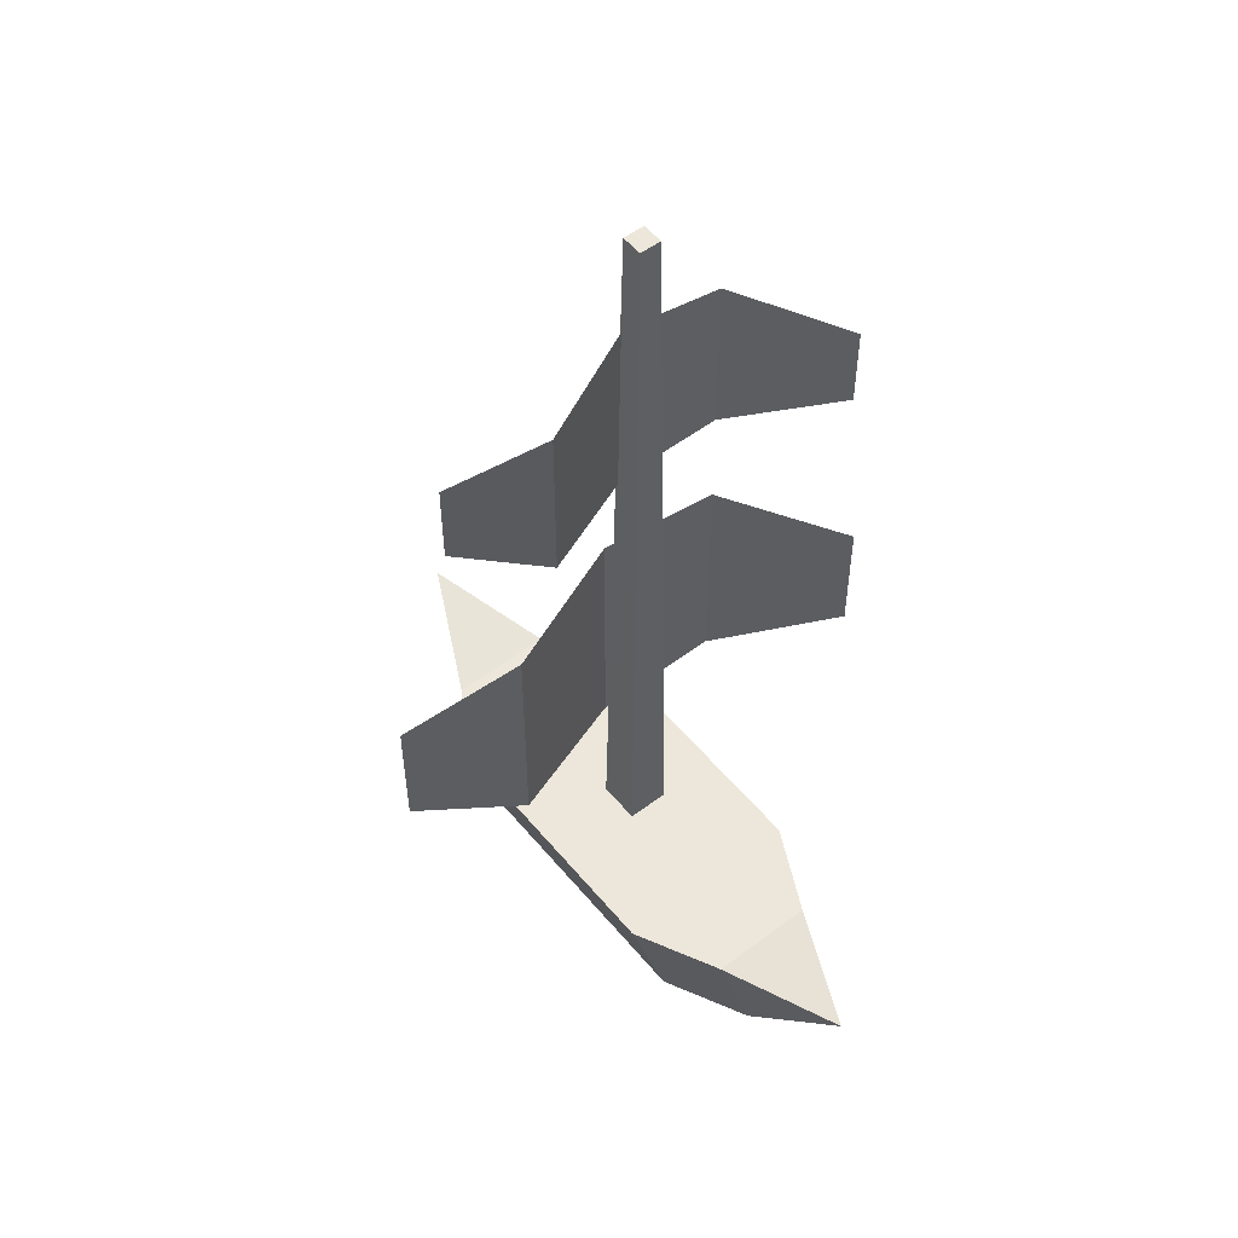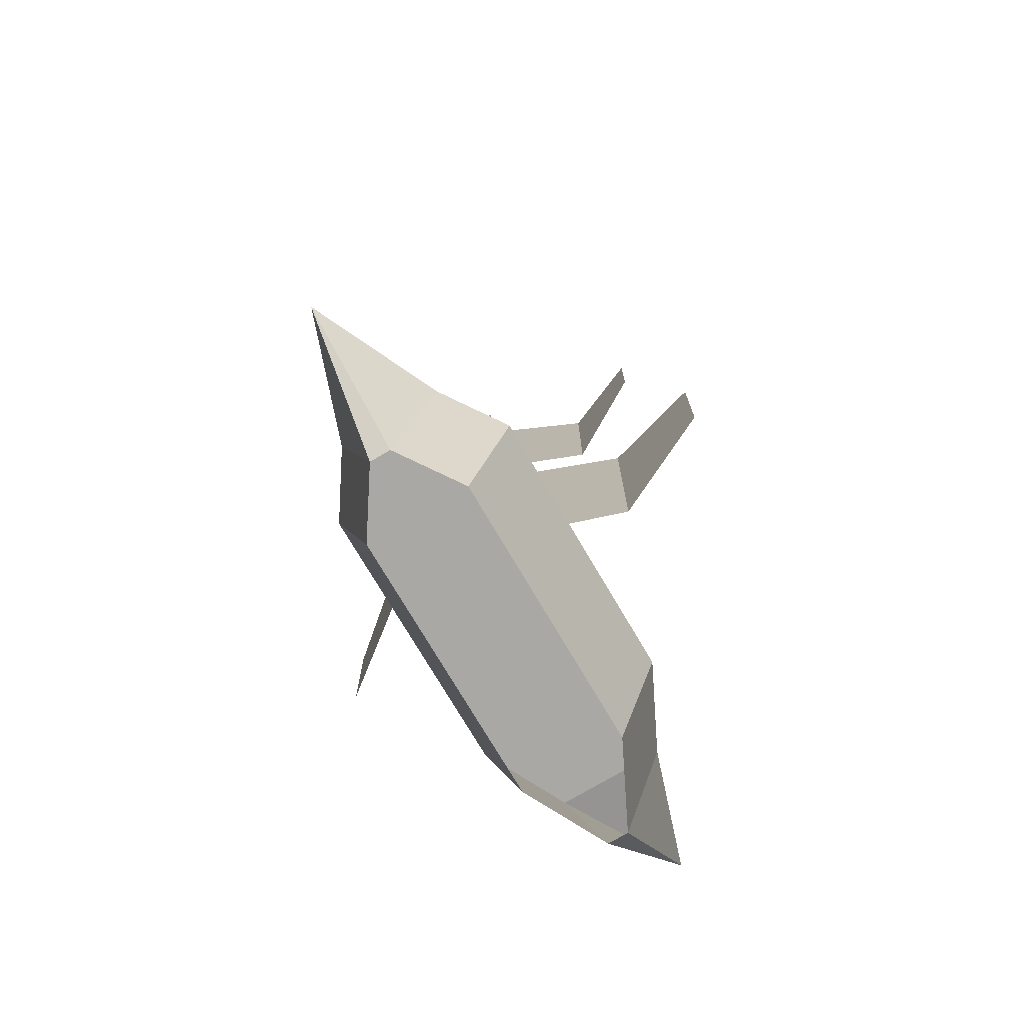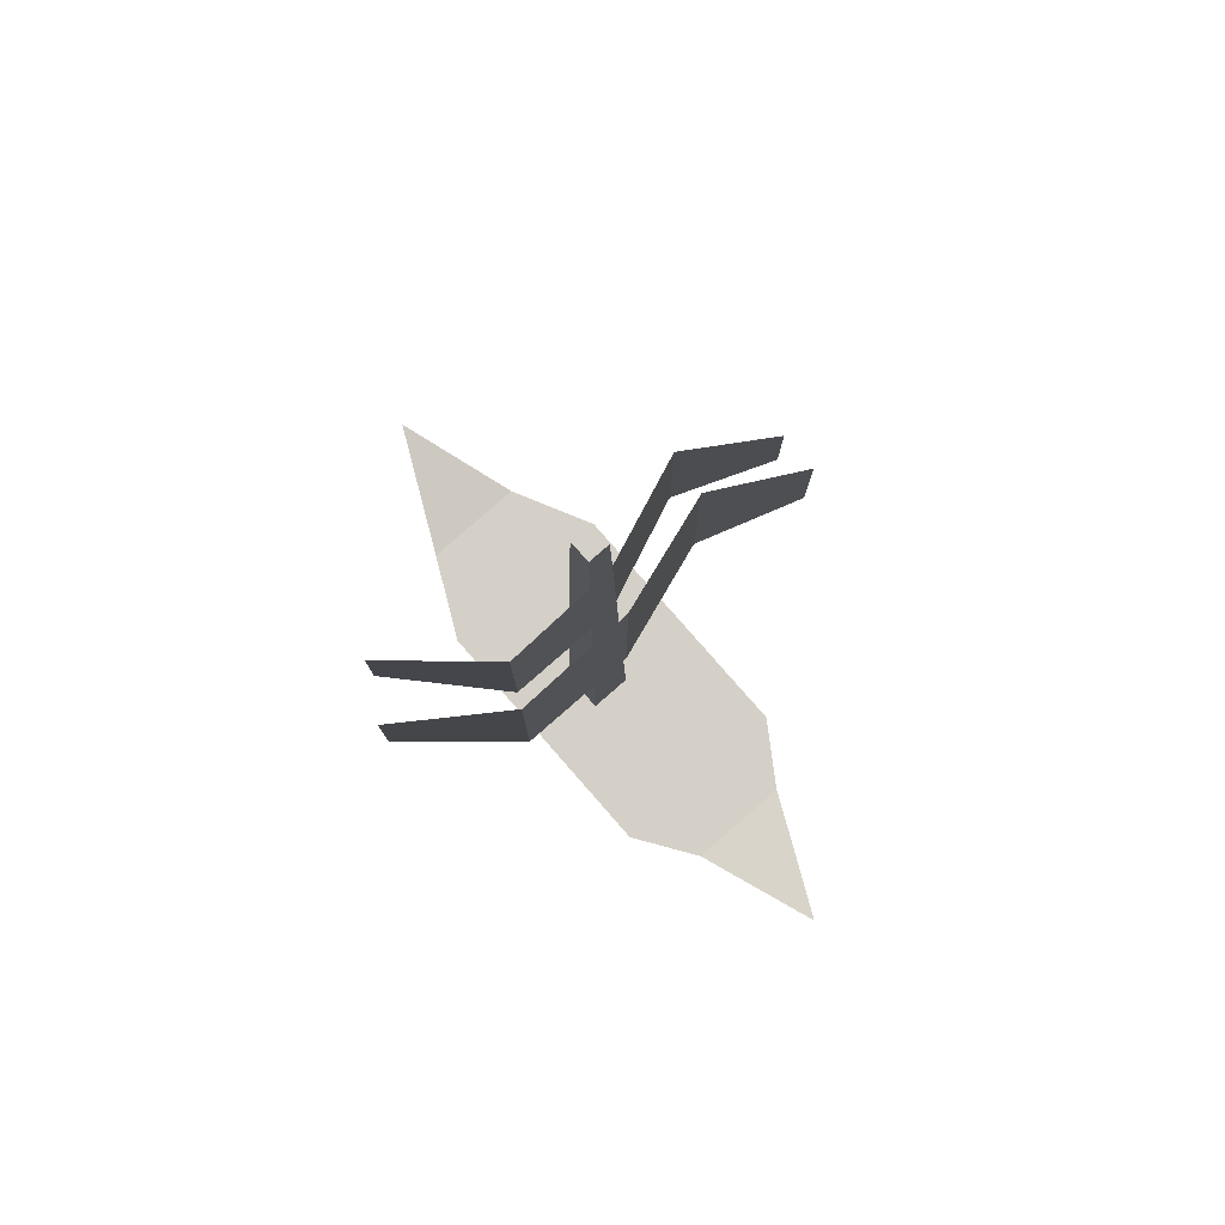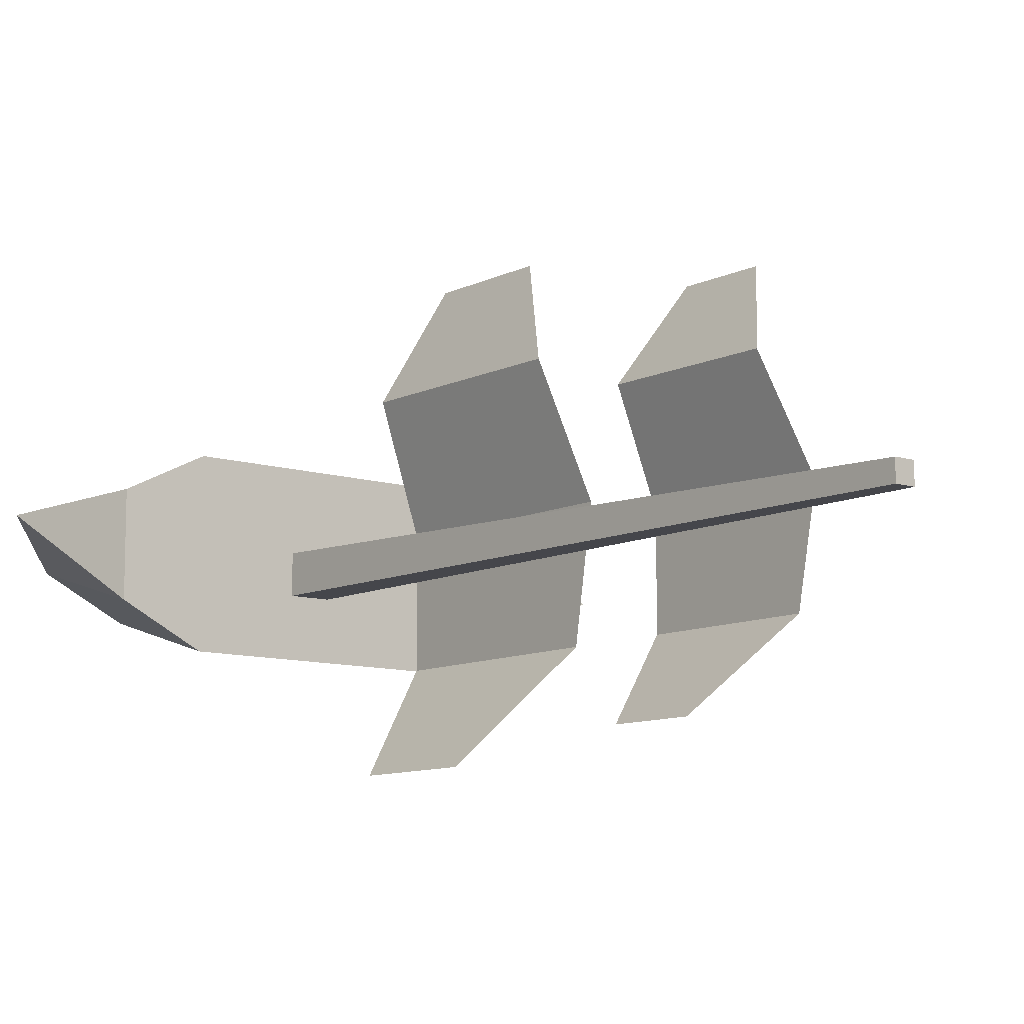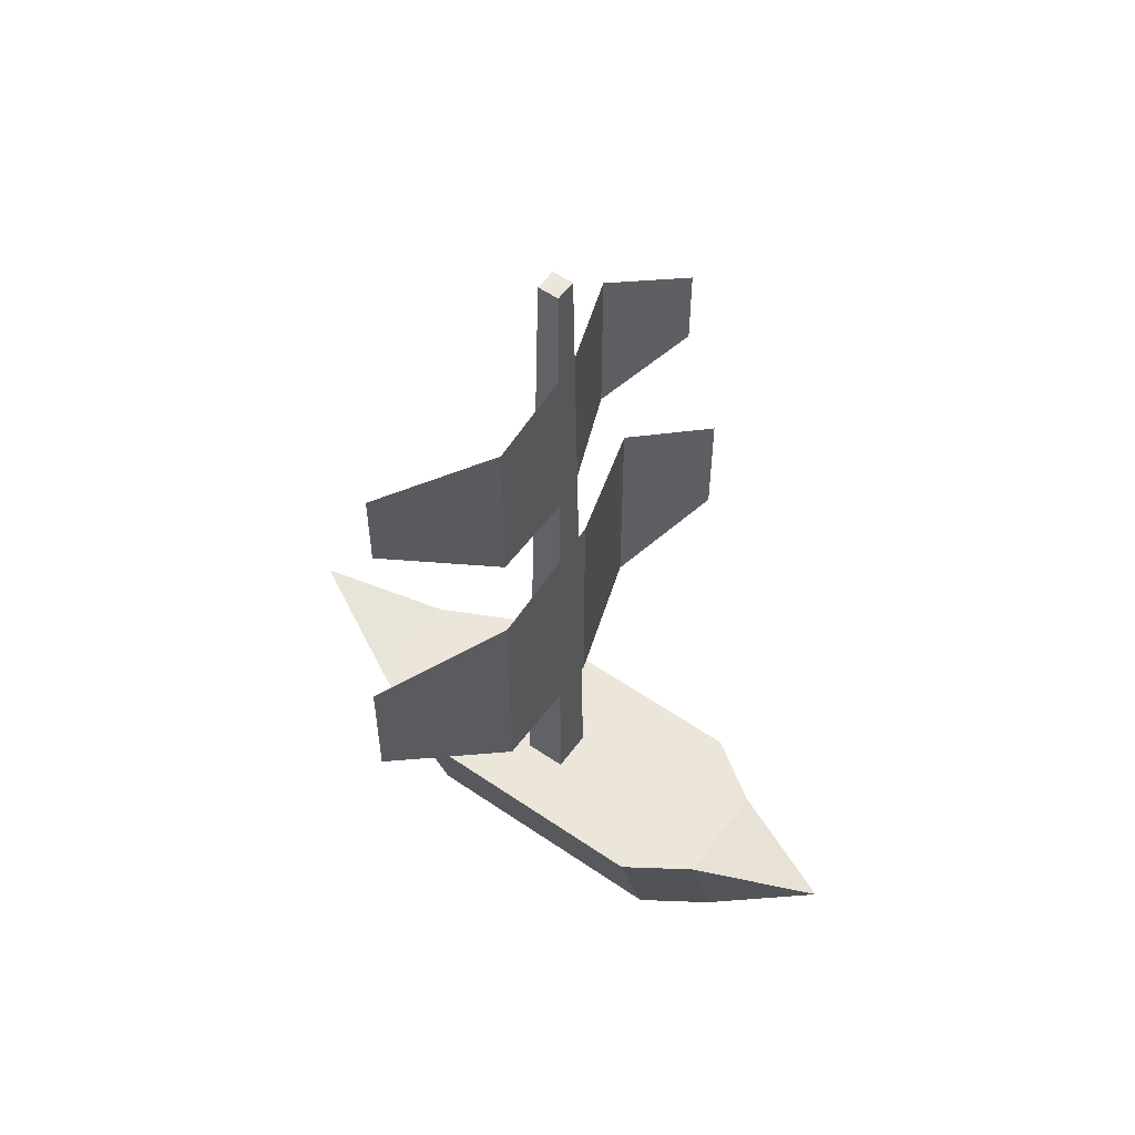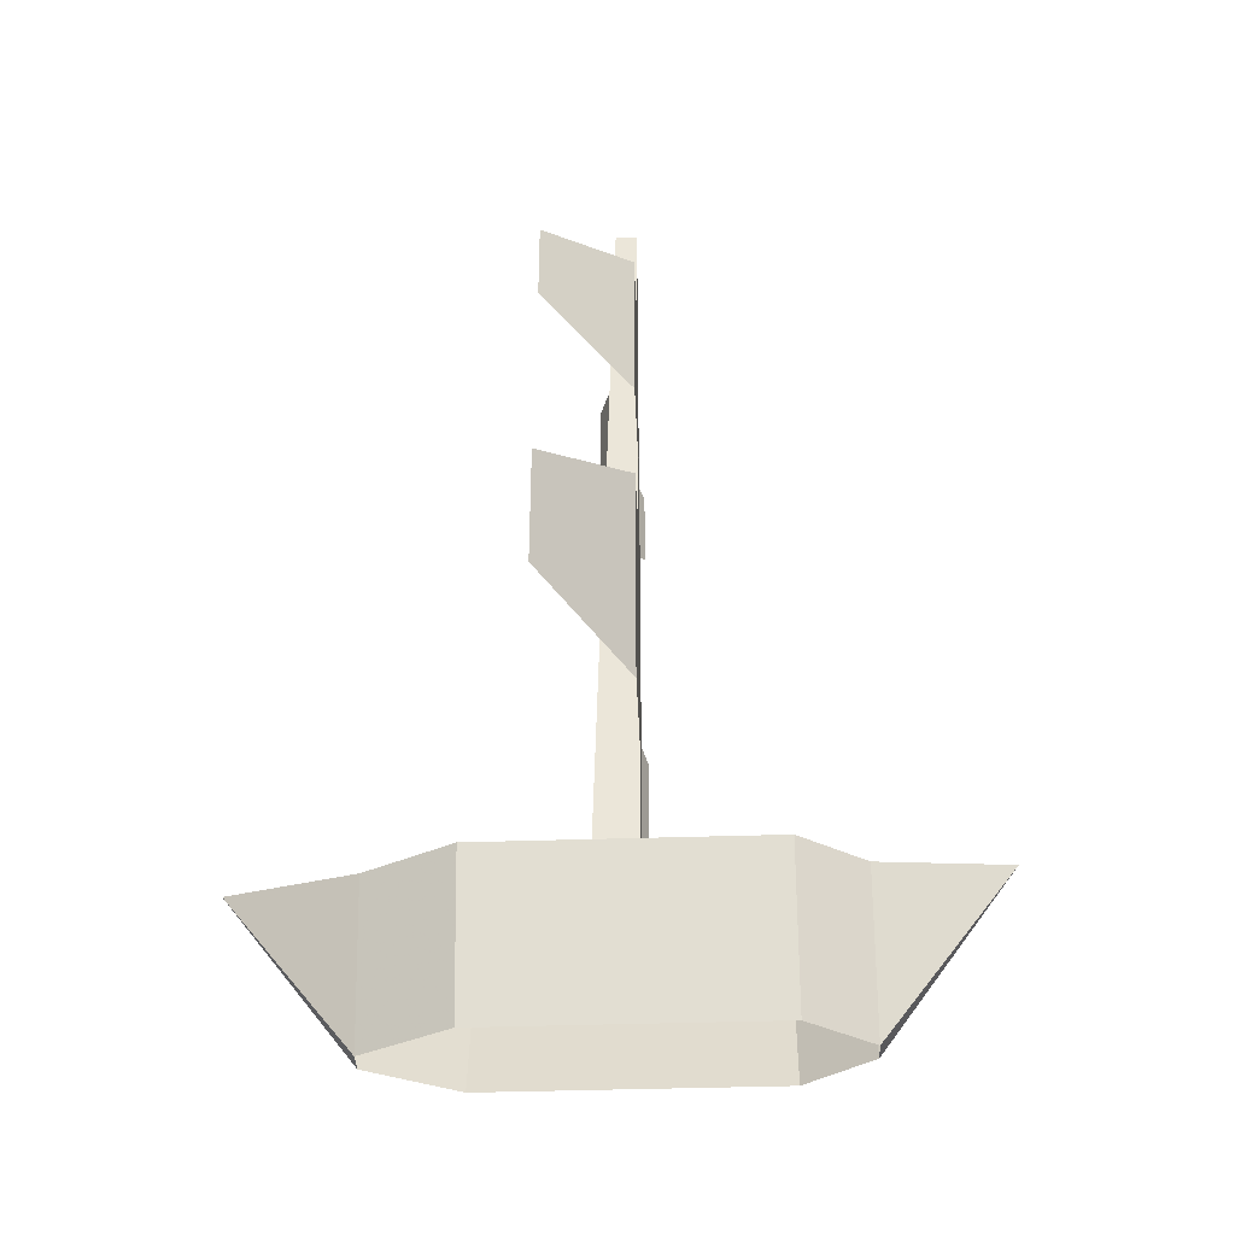
<metadata>
{"format":"obj","ext":"obj","renderer":"f3d","projection":"perspective","resolution":1024,"background":"white","views":[{"elev":53.9,"azim":51.3,"up":"+Y"},{"elev":-74.9,"azim":-59.5,"up":"+Y"},{"elev":80.0,"azim":-131.2,"up":"+Y"},{"elev":-10.1,"azim":140.9,"up":"+Z"},{"elev":55.7,"azim":-144.1,"up":"+Y"},{"elev":-39.0,"azim":-177.6,"up":"+Y"}]}
</metadata>
<code>
v 0.05469 0.3125 0.01562
v 0.02344 0.3125 0
v 0.02344 0.2578 0.01562
v 0.05469 0.2578 0.03125
v 0.1016 0.3203 0.03906
v 0.05469 0.3125 0.05469
v 0.02344 0.3125 0.07031
v -0.07812 0.3125 0
v -0.07812 0.2578 0.01562
v 0.05469 0.2578 0.03906
v 0.02344 0.2578 0.05469
v -0.07812 0.3125 0.07031
v -0.1016 0.3125 0.01562
v -0.1016 0.2578 0.03125
v -0.07812 0.2578 0.05469
v -0.1016 0.3125 0.05469
v -0.1484 0.3203 0.03125
v -0.1016 0.2578 0.03906
v -0.03125 0.4297 0.125
v -0.03125 0.3828 0.125
v -0.01562 0.3672 0.08594
v -0.01562 0.4531 0.08594
v -0.03125 0.4609 0.03906
v -0.03125 0.3672 0.03906
v -0.03125 0.3672 -0.007812
v -0.03125 0.4531 -0.007812
v 0 0.4297 -0.04688
v 0 0.3828 -0.04688
v -0.03125 0.6016 0.03125
v -0.03125 0.3125 0.03906
v -0.03125 0.6016 0.02344
v -0.02344 0.6016 0.03125
v -0.01562 0.3125 0.03906
v -0.01562 0.3125 0.02344
v -0.03125 0.3125 0.02344
v -0.02344 0.6016 0.02344
v -0.03125 0.5391 0.1016
v -0.03125 0.5078 0.1016
v -0.01562 0.4922 0.07031
v -0.01562 0.5547 0.07031
v -0.03125 0.5625 0.03125
v -0.03125 0.4922 0.03125
v -0.03125 0.4922 -0.007812
v -0.03125 0.5547 -0.007812
v 0 0.5391 -0.03906
v 0 0.5078 -0.03906
f 1 2 3
f 1 3 4
f 1 4 5
f 1 5 6
f 1 6 2
f 2 6 7
f 2 7 8
f 2 8 9
f 2 9 3
f 7 6 10
f 7 10 11
f 7 11 12
f 7 12 8
f 8 12 13
f 8 13 14
f 8 14 9
f 4 10 5
f 5 10 6
f 12 11 15
f 12 15 16
f 12 16 13
f 13 16 17
f 13 17 14
f 14 17 18
f 18 17 16
f 18 16 15
f 19 20 21
f 19 21 22
f 19 22 20
f 20 22 21
f 21 22 23
f 21 23 24
f 21 24 22
f 22 24 23
f 23 24 25
f 23 25 26
f 23 26 24
f 24 26 25
f 25 26 27
f 25 27 28
f 25 28 26
f 26 28 27
f 29 29 30
f 29 30 30
f 29 30 31
f 29 31 32
f 29 32 33
f 29 33 30
f 30 33 30
f 30 33 34
f 30 34 35
f 30 35 31
f 31 35 36
f 31 36 32
f 32 36 34
f 32 34 33
f 36 35 34
f 37 38 39
f 37 39 40
f 37 40 38
f 38 40 39
f 39 40 41
f 39 41 42
f 39 42 40
f 40 42 41
f 41 42 43
f 41 43 44
f 41 44 42
f 42 44 43
f 43 44 45
f 43 45 46
f 43 46 44
f 44 46 45

</code>
